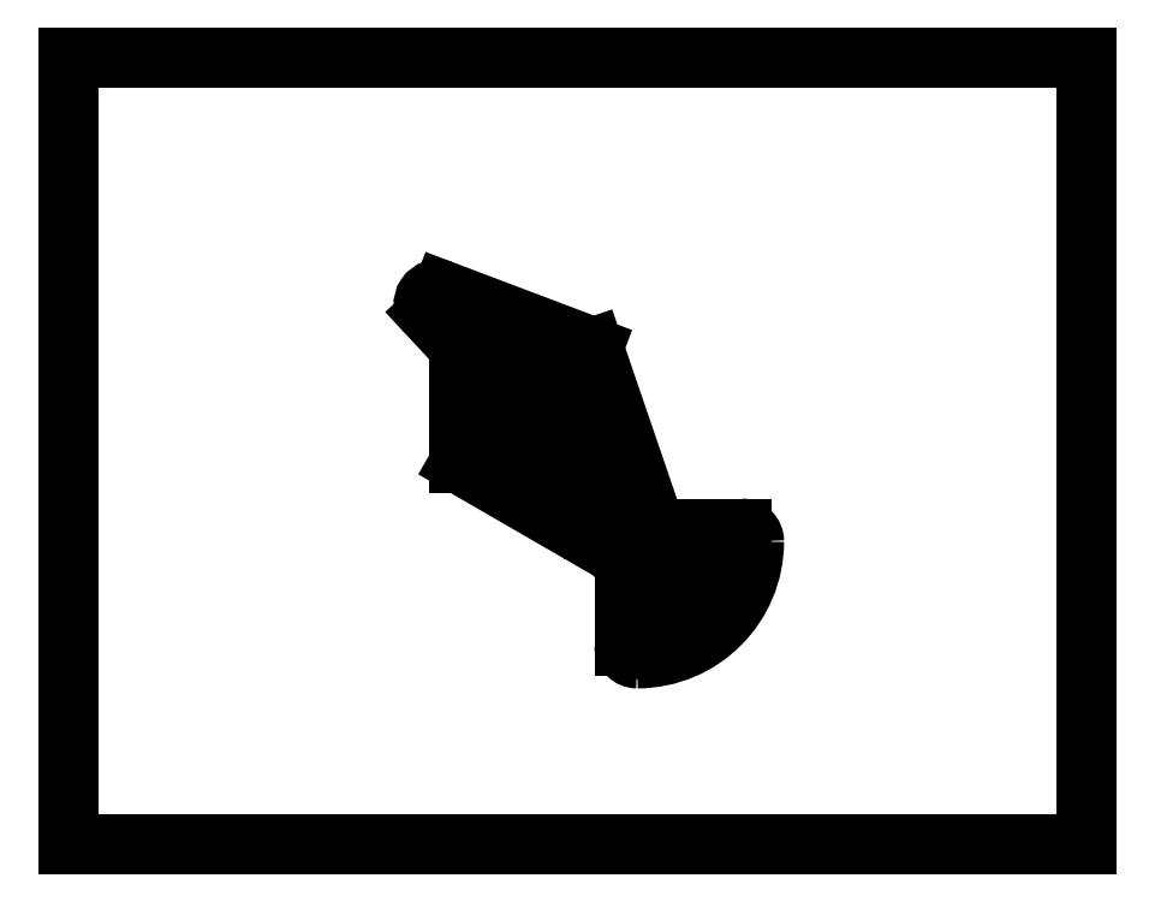
<metadata>
{"format":"dxf","ext":"dxf","renderer":"ezdxf+matplotlib","layout":"modelspace","background":"white","min_lineweight":24,"dpi":150}
</metadata>
<code>
0
SECTION
2
ENTITIES
0
LINE
8
0
10
0
20
0
11
0
21
17
0
LINE
8
0
10
0
20
0
11
22
21
0
0
LINE
8
0
10
0
20
17
11
22
21
17
0
LINE
8
0
10
22
20
0
11
22
21
17
0
LINE
8
0
10
8.435
20
8.235
11
8.435
21
10.64
0
LINE
8
0
10
8.585
20
9.034
11
8.585
21
9.935
0
LINE
8
0
10
10.63
20
10.2
11
9.981
21
9.662
0
LINE
8
0
10
9.629
20
9.37
11
9.044
21
8.882
0
LINE
8
0
10
9.14
20
8.767
11
9.789
21
9.307
0
LINE
8
0
10
10.14
20
9.6
11
10.73
21
10.09
0
LINE
8
0
10
13.02
20
6.622
11
14.05
21
6.622
0
LINE
8
0
10
14.53
20
6.822
11
12.86
21
6.822
0
LINE
8
0
10
11.74
20
6.323
11
8.435
21
8.235
0
LINE
8
0
10
11.48
20
6.648
11
11.41
21
6.689
0
LINE
8
0
10
10.96
20
6.949
11
9.219
21
7.955
0
LINE
8
0
10
12.7
20
5.991
11
13.45
21
5.24
0
LINE
8
0
10
11.18
20
9.935
11
11.18
21
9.034
0
LINE
8
0
10
11.18
20
8.085
11
11.18
21
7.079
0
LINE
8
0
10
13.59
20
5.381
11
12.84
21
6.132
0
LINE
8
0
10
8.368
20
10.81
11
7.751
21
11.47
0
LINE
8
0
10
8.172
20
11.24
11
8.595
21
10.78
0
LINE
8
0
10
11.33
20
6.819
11
11.33
21
8.085
0
LINE
8
0
10
11.33
20
8.535
11
11.33
21
9.371
0
LINE
8
0
10
9.294
20
8.235
11
11.03
21
8.235
0
LINE
8
0
10
11.48
20
8.235
11
11.93
21
8.235
0
LINE
8
0
10
11.77
20
8.385
11
11.48
21
8.385
0
LINE
8
0
10
10.52
20
8.385
11
9.247
21
8.385
0
LINE
8
0
10
9.044
20
10.09
11
9.629
21
9.6
0
LINE
8
0
10
9.981
20
9.307
11
10.63
21
8.767
0
LINE
8
0
10
10.73
20
8.882
11
10.14
21
9.37
0
LINE
8
0
10
9.789
20
9.662
11
9.14
21
10.2
0
LINE
8
0
10
12
20
5.967
11
12
21
4.297
0
LINE
8
0
10
12.2
20
4.777
11
12.2
21
5.808
0
LINE
8
0
10
11.63
20
9.419
11
11.91
21
8.583
0
LINE
8
0
10
12.07
20
8.133
11
12.34
21
7.35
0
LINE
8
0
10
11.33
20
10.73
11
12.6
21
7.03
0
LINE
8
0
10
10.14
20
11.03
11
8.457
21
11.66
0
LINE
8
0
10
9.247
20
10.58
11
10.52
21
10.58
0
LINE
8
0
10
8.705
20
10.73
11
10.09
21
10.73
0
LINE
8
0
10
8.083
20
11.96
11
11.33
21
10.73
0
ARC
8
0
10
11.03
20
7.079
40
0.15
50
240
51
360
0
ARC
8
0
10
8.76
20
8.547
40
0.3375
50
67.29
51
92.94
0
ARC
8
0
10
8.76
20
8.547
40
0.3375
50
358.5
51
12.32
0
ARC
8
0
10
9.294
20
8.085
40
0.15
50
90
51
240
0
ARC
8
0
10
9.247
20
8.535
40
0.15
50
178.5
51
270
0
ARC
8
0
10
9.236
20
8.651
40
0.15
50
129.8
51
192.3
0
ARC
8
0
10
8.735
20
9.034
40
0.15
50
180
51
272.9
0
ARC
8
0
10
8.948
20
8.997
40
0.15
50
247.3
51
309.8
0
CIRCLE
8
0
10
8.76
20
8.547
40
0.075
0
ARC
8
0
10
8.76
20
10.42
40
0.3375
50
267.1
51
292.7
0
ARC
8
0
10
8.76
20
10.42
40
0.3375
50
347.7
51
1.469
0
ARC
8
0
10
7.975
20
11.68
40
0.3063
50
69.29
51
223
0
ARC
8
0
10
7.975
20
11.68
40
0.3063
50
312.2
51
340.1
0
ARC
8
0
10
8.185
20
10.64
40
0.25
50
0
51
42.98
0
ARC
8
0
10
8.705
20
10.88
40
0.15
50
223
51
270
0
ARC
8
0
10
8.404
20
11.52
40
0.15
50
69.29
51
160.1
0
ARC
8
0
10
8.282
20
11.34
40
0.15
50
132.2
51
223
0
ARC
8
0
10
8.948
20
9.973
40
0.15
50
50.19
51
112.7
0
ARC
8
0
10
8.735
20
9.935
40
0.15
50
87.06
51
180
0
ARC
8
0
10
9.247
20
10.43
40
0.15
50
90
51
181.5
0
ARC
8
0
10
9.236
20
10.32
40
0.15
50
167.7
51
230.2
0
CIRCLE
8
0
10
8.76
20
10.42
40
0.075
0
CIRCLE
8
02___PRT_ALL_AXES
10
7.975
20
11.68
40
0.0625
0
ARC
8
0
10
11.01
20
8.547
40
0.3375
50
167.7
51
181.5
0
ARC
8
0
10
11.01
20
8.547
40
0.3375
50
87.06
51
112.7
0
ARC
8
0
10
11.03
20
8.085
40
0.15
50
0
51
90
0
ARC
8
0
10
9.885
20
9.192
40
0.15
50
50.19
51
129.8
0
ARC
8
0
10
10.52
20
8.535
40
0.15
50
270
51
1.469
0
ARC
8
0
10
10.53
20
8.651
40
0.15
50
347.7
51
50.19
0
ARC
8
0
10
9.533
20
9.485
40
0.15
50
309.8
51
50.19
0
ARC
8
0
10
11.03
20
9.034
40
0.15
50
267.1
51
360
0
ARC
8
0
10
10.82
20
8.997
40
0.15
50
230.2
51
292.7
0
ARC
8
0
10
10.24
20
9.485
40
0.15
50
129.8
51
230.2
0
ARC
8
0
10
9.885
20
9.778
40
0.15
50
230.2
51
309.8
0
CIRCLE
8
0
10
11.01
20
8.547
40
0.075
0
ARC
8
0
10
11.01
20
10.42
40
0.3375
50
178.5
51
192.3
0
ARC
8
0
10
11.01
20
10.42
40
0.3375
50
247.3
51
272.9
0
ARC
8
0
10
10.09
20
10.88
40
0.15
50
270
51
69.29
0
ARC
8
0
10
11.03
20
9.935
40
0.15
50
0
51
92.94
0
ARC
8
0
10
10.82
20
9.973
40
0.15
50
67.29
51
129.8
0
ARC
8
0
10
10.52
20
10.43
40
0.15
50
358.5
51
90
0
ARC
8
0
10
10.53
20
10.32
40
0.15
50
309.8
51
12.32
0
CIRCLE
8
0
10
11.01
20
10.42
40
0.075
0
ARC
8
0
10
12.28
20
6.547
40
2.525
50
270
51
360
0
ARC
8
0
10
12.28
20
6.547
40
1.975
50
324.7
51
356
0
ARC
8
0
10
12.28
20
6.547
40
1.975
50
274
51
305.3
0
ARC
8
0
10
12.28
20
6.547
40
0.55
50
279.6
51
291.4
0
ARC
8
0
10
12.28
20
6.547
40
0.55
50
100.3
51
158.6
0
ARC
8
0
10
12.28
20
6.547
40
0.55
50
338.6
51
350.4
0
ARC
8
0
10
12.28
20
6.547
40
0.55
50
39.3
51
46.85
0
ARC
8
0
10
12.28
20
6.547
40
0.55
50
212
51
230.7
0
ARC
8
0
10
14.53
20
6.547
40
0.275
50
0
51
90
0
ARC
8
0
10
12.28
20
4.297
40
0.275
50
180
51
270
0
CIRCLE
8
0
10
12.28
20
6.547
40
0.25
0
ARC
8
0
10
12.86
20
7.022
40
0.2
50
219.3
51
270
0
ARC
8
0
10
12.79
20
7.094
40
0.2
50
198.9
51
226.9
0
ARC
8
0
10
12.4
20
4.777
40
0.2
50
180
51
274
0
ARC
8
0
10
13.3
20
5.098
40
0.2
50
305.3
51
45
0
ARC
8
0
10
13.73
20
5.522
40
0.2
50
225
51
324.7
0
ARC
8
0
10
14.05
20
6.422
40
0.2
50
356
51
90
0
ARC
8
0
10
12.15
20
7.285
40
0.2
50
280.3
51
18.9
0
ARC
8
0
10
11.58
20
6.821
40
0.2
50
240
51
338.6
0
ARC
8
0
10
11.64
20
6.15
40
0.2
50
32.03
51
59.98
0
ARC
8
0
10
11.8
20
5.967
40
0.2
50
0
51
50.7
0
ARC
8
0
10
12.4
20
5.808
40
0.2
50
99.59
51
180
0
ARC
8
0
10
12.55
20
5.849
40
0.2
50
45
51
111.4
0
ARC
8
0
10
12.98
20
6.273
40
0.2
50
158.6
51
225
0
ARC
8
0
10
13.02
20
6.422
40
0.2
50
90
51
170.4
0
ARC
8
0
10
11.48
20
6.819
40
0.15
50
180
51
240
0
CIRCLE
8
02___PRT_ALL_AXES
10
12.28
20
4.297
40
0.075
0
ARC
8
0
10
11.93
20
8.085
40
0.15
50
18.9
51
90
0
ARC
8
0
10
11.48
20
8.535
40
0.15
50
180
51
270
0
ARC
8
0
10
11.48
20
9.371
40
0.15
50
18.9
51
180
0
ARC
8
0
10
11.77
20
8.535
40
0.15
50
270
51
18.9
0
ARC
8
0
10
11.48
20
8.085
40
0.15
50
90
51
180
0
ENDSEC
0
EOF

</code>
